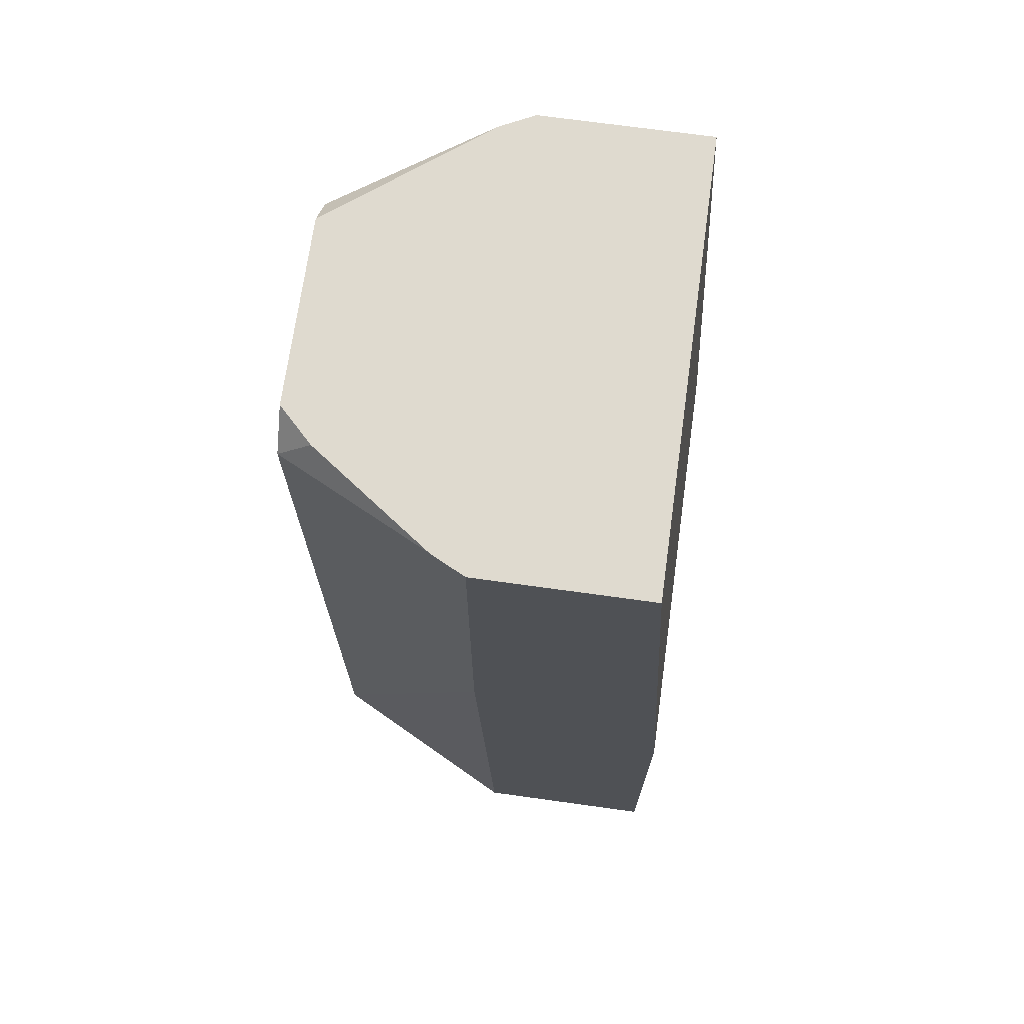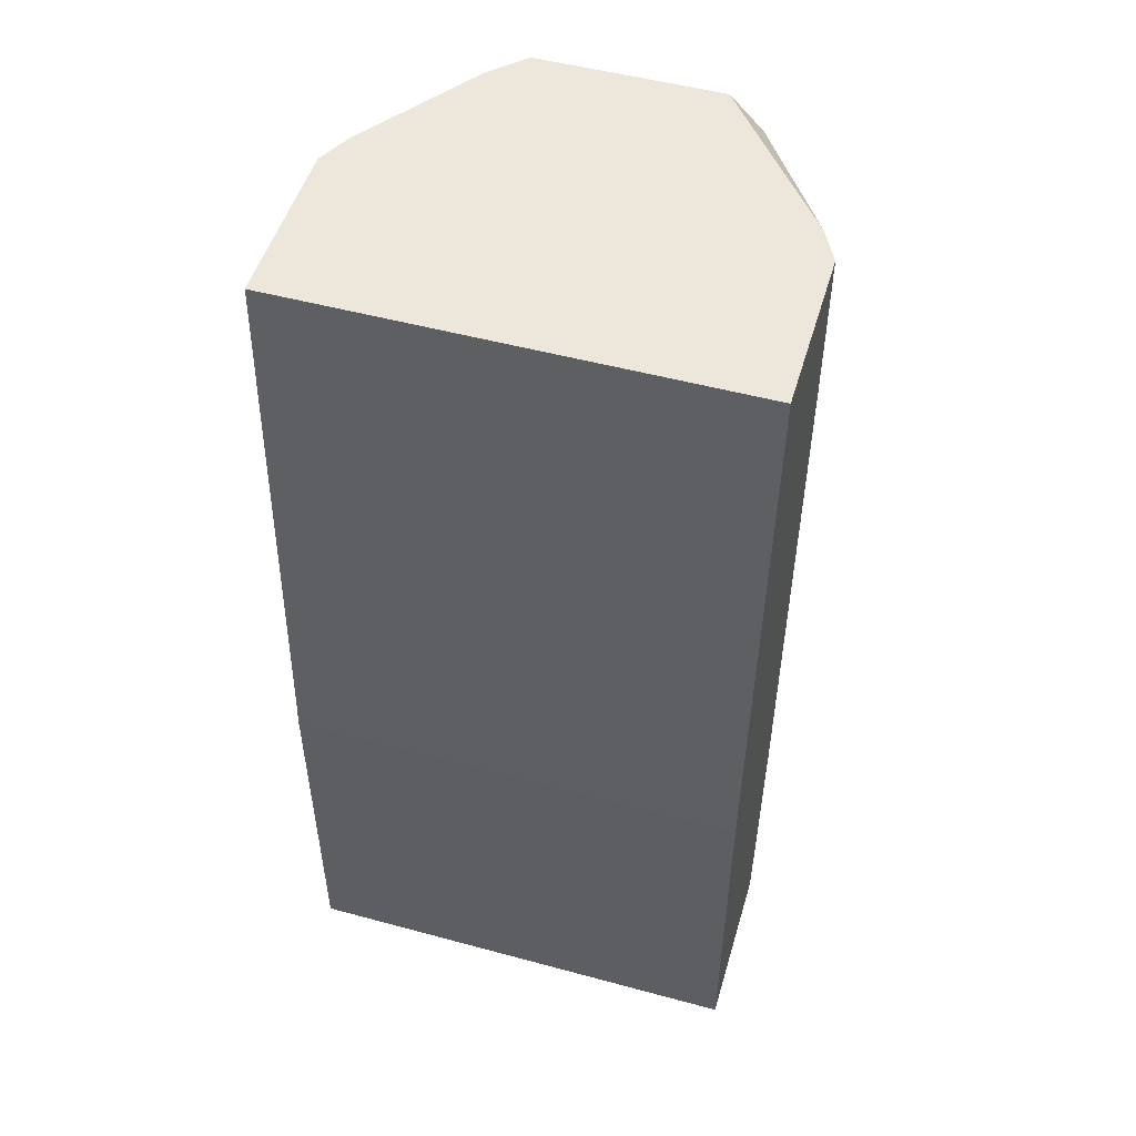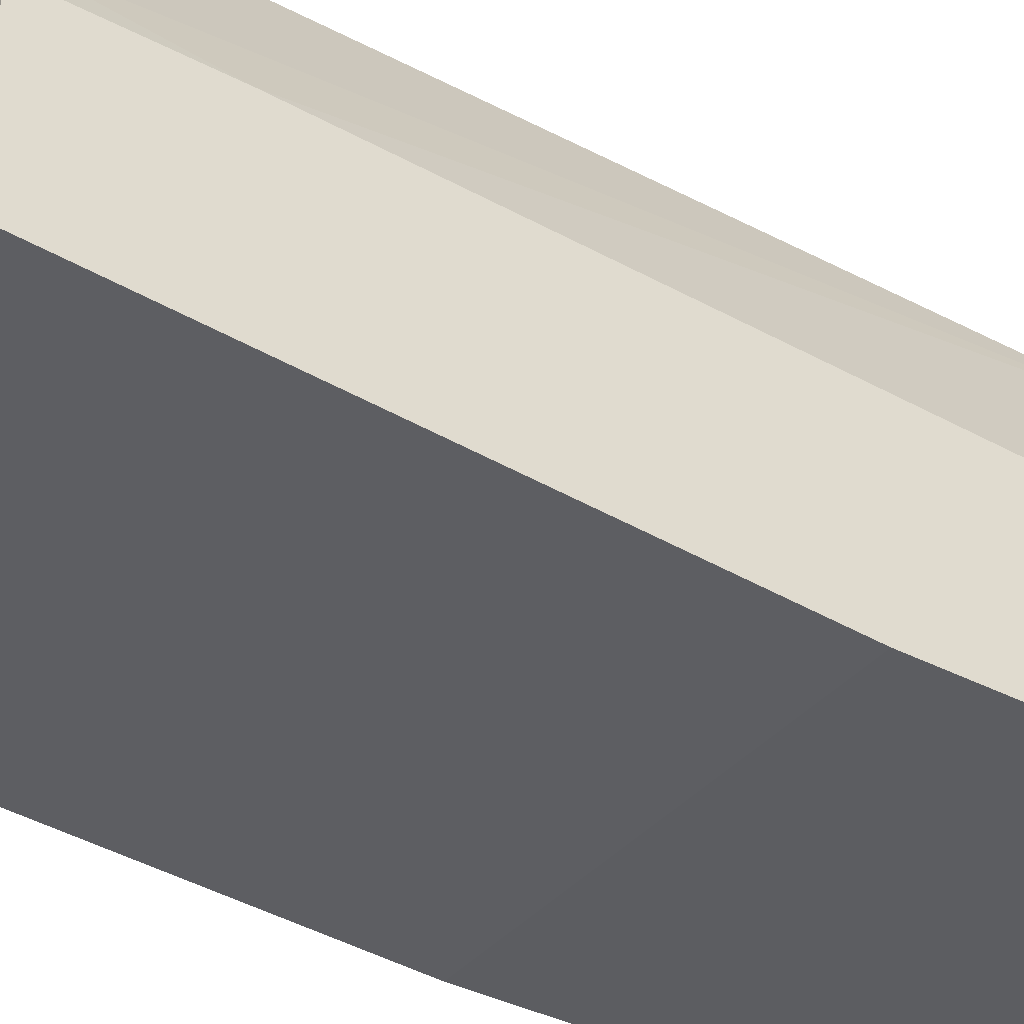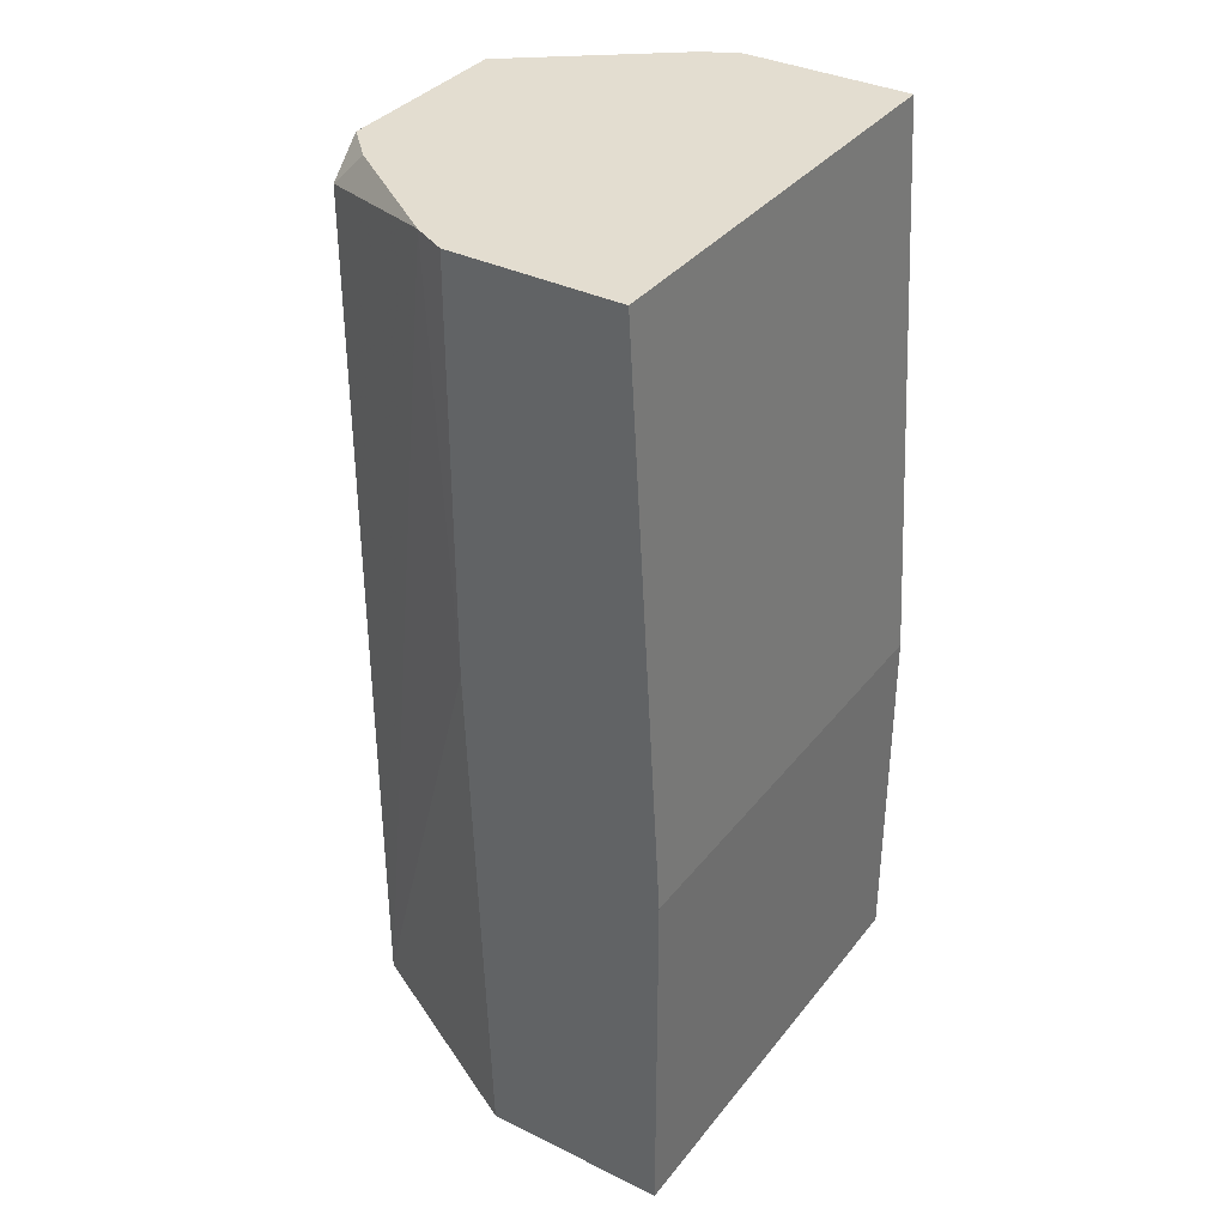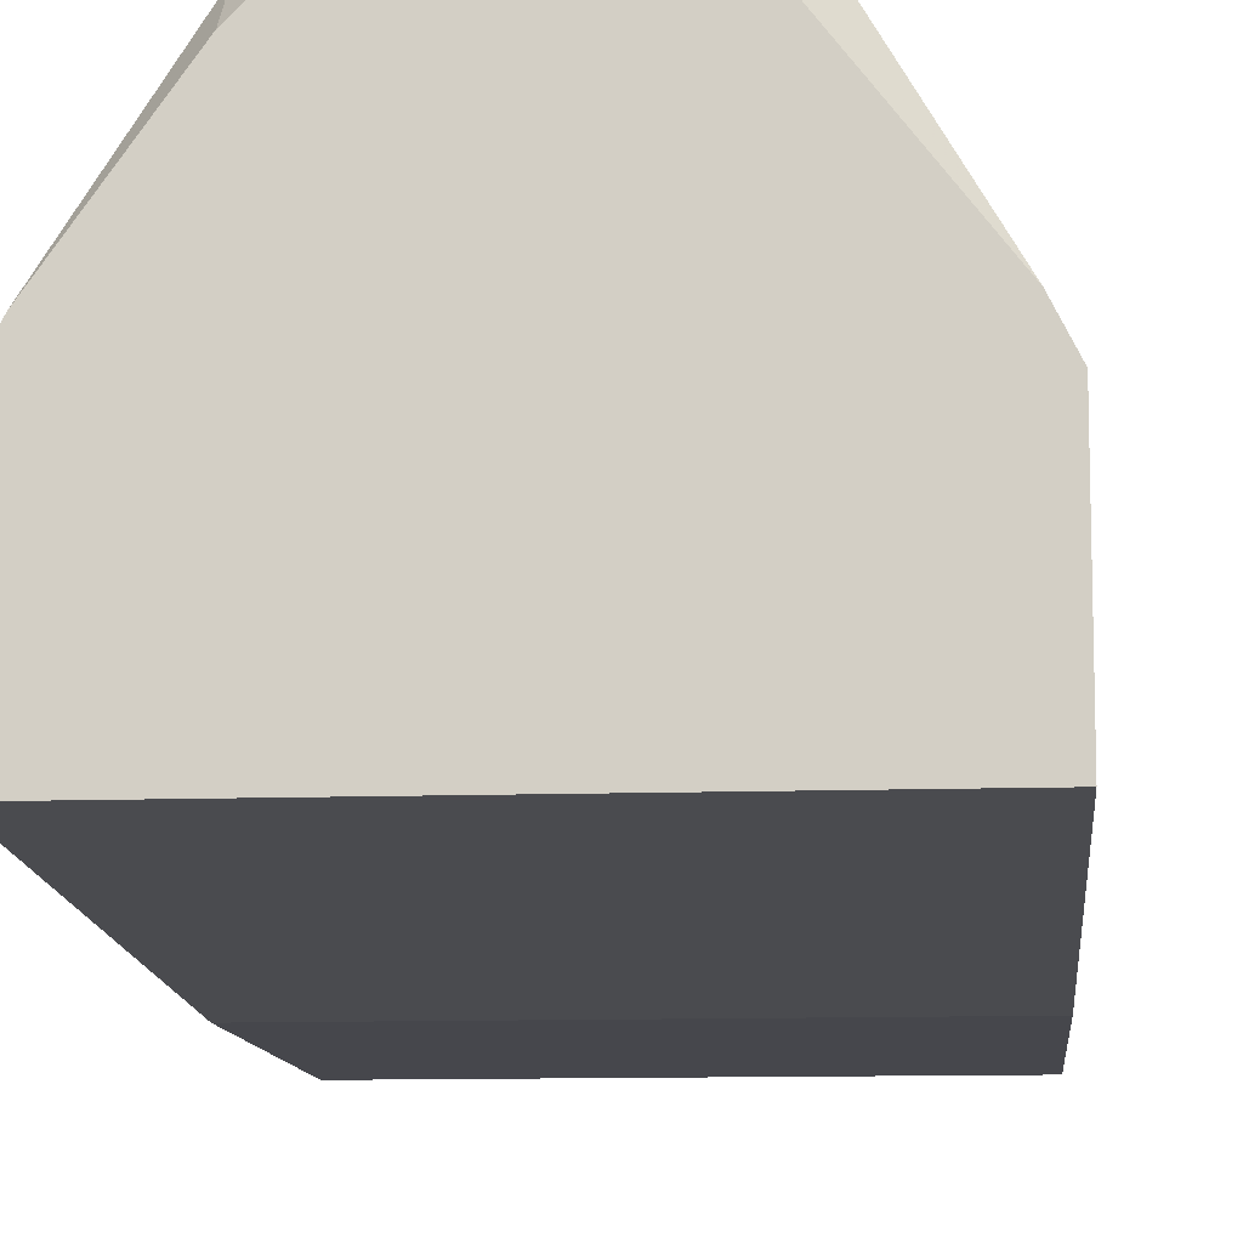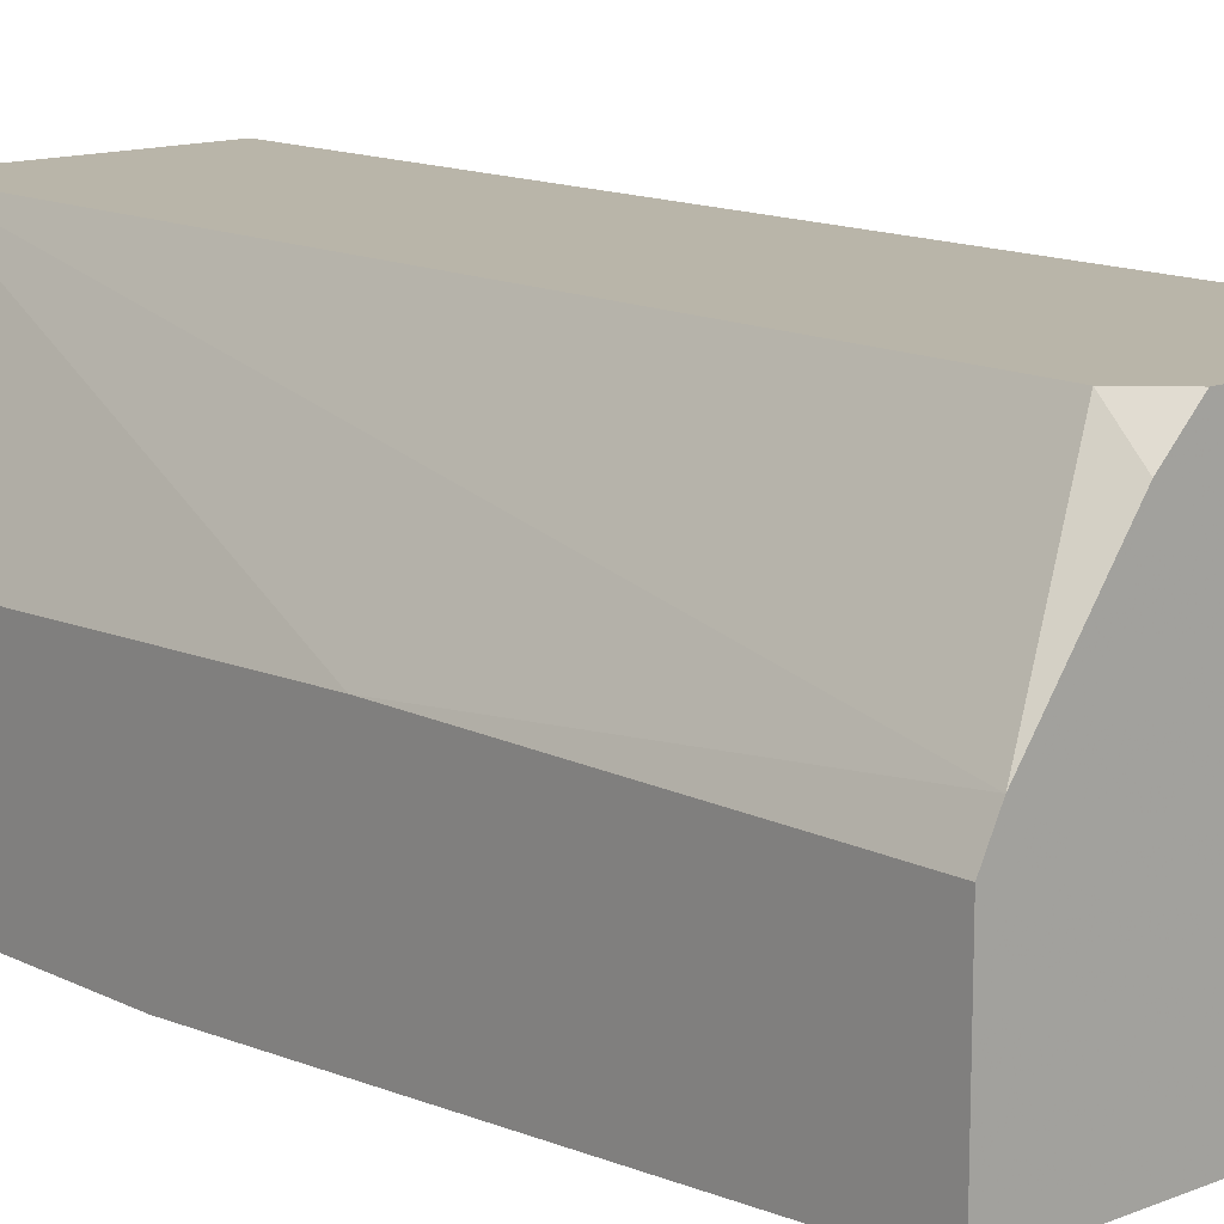
<metadata>
{"format":"obj","ext":"obj","renderer":"f3d","projection":"perspective","resolution":1024,"background":"white","views":[{"elev":70.7,"azim":97.9,"up":"+Y"},{"elev":51.0,"azim":-163.6,"up":"+Y"},{"elev":-37.0,"azim":-124.1,"up":"+Z"},{"elev":35.6,"azim":122.8,"up":"+Y"},{"elev":-10.9,"azim":-175.0,"up":"+Z"},{"elev":13.4,"azim":138.1,"up":"+Z"}]}
</metadata>
<code>
v -0.01697 0.02582 0.02082
v -0.01697 0.0371 0.008283
v -0.01697 0.0371 0.02082
v -0.01697 -0.01554 0.01956
v -0.01697 -0.03309 0.005774
v -0.01697 -0.03309 0.01831
v -0.01697 -0.005512 0.005774
v -0.006932 0.0371 0.03461
v 0.01688 0.0371 0.008283
v 0.01688 0.0371 0.02082
v 0.01688 0.007013 0.02082
v 0.01688 -0.03309 0.01956
v 0.01688 -0.03309 0.005774
v 0.01688 -0.005512 0.005774
v 0.006854 0.0371 0.03461
v 0.006854 -0.03309 0.03461
v -0.009437 0.03459 0.03461
v -0.009437 -0.03309 0.03461
v 0.01563 0.0371 0.02332
v -0.01571 0.0371 0.02332
v 0.009359 0.0371 0.0321
v 0.009359 -0.03183 0.03461
v 0.009359 0.03459 0.03461
f 8 23 15
f 6 5 13
f 5 6 2
f 6 13 18
f 2 21 9
f 18 22 17
f 13 9 11
f 21 2 3
f 2 6 3
f 17 22 23
f 13 5 7
f 5 2 7
f 2 9 7
f 18 13 12
f 13 11 12
f 11 22 12
f 9 21 10
f 11 9 10
f 9 13 14
f 13 7 14
f 7 9 14
f 21 3 8
f 17 23 8
f 6 18 4
f 3 6 4
f 22 18 16
f 18 12 16
f 12 22 16
f 22 11 19
f 21 23 19
f 23 22 19
f 10 21 19
f 11 10 19
f 18 17 20
f 8 3 20
f 17 8 20
f 4 18 1
f 3 4 1
f 18 20 1
f 20 3 1
f 23 21 15
f 21 8 15

</code>
